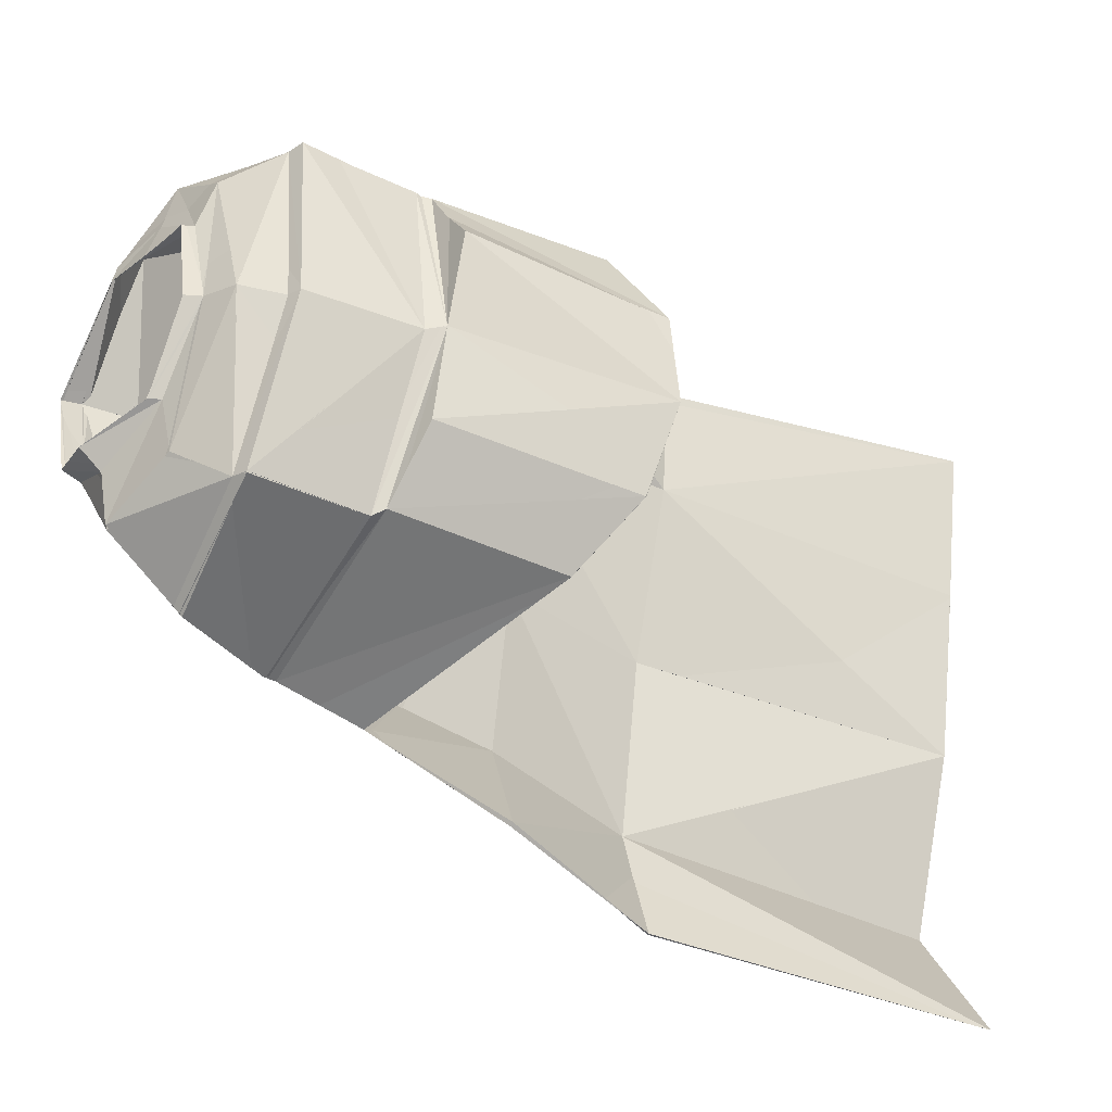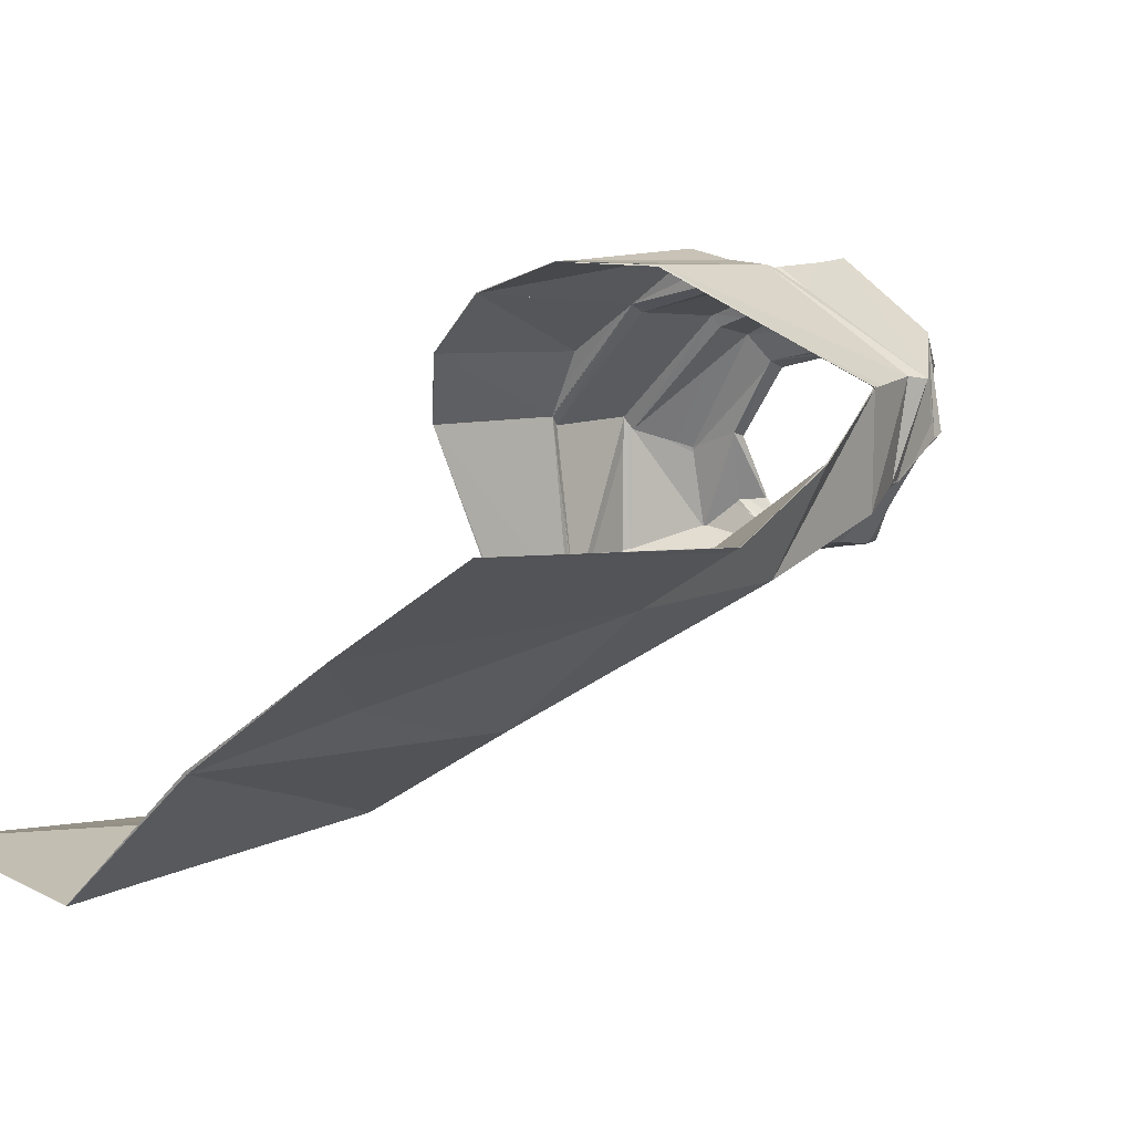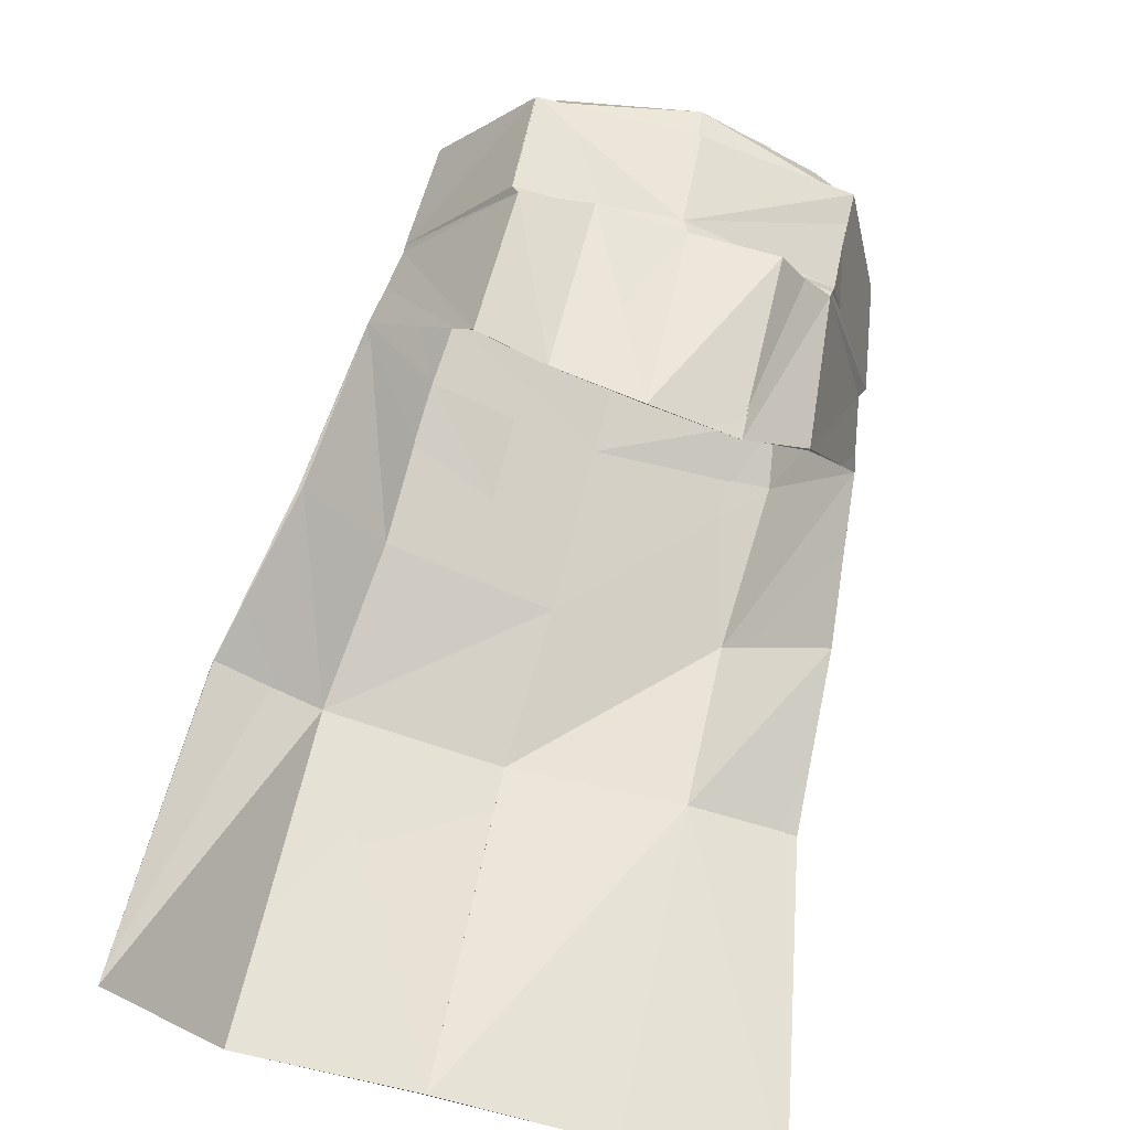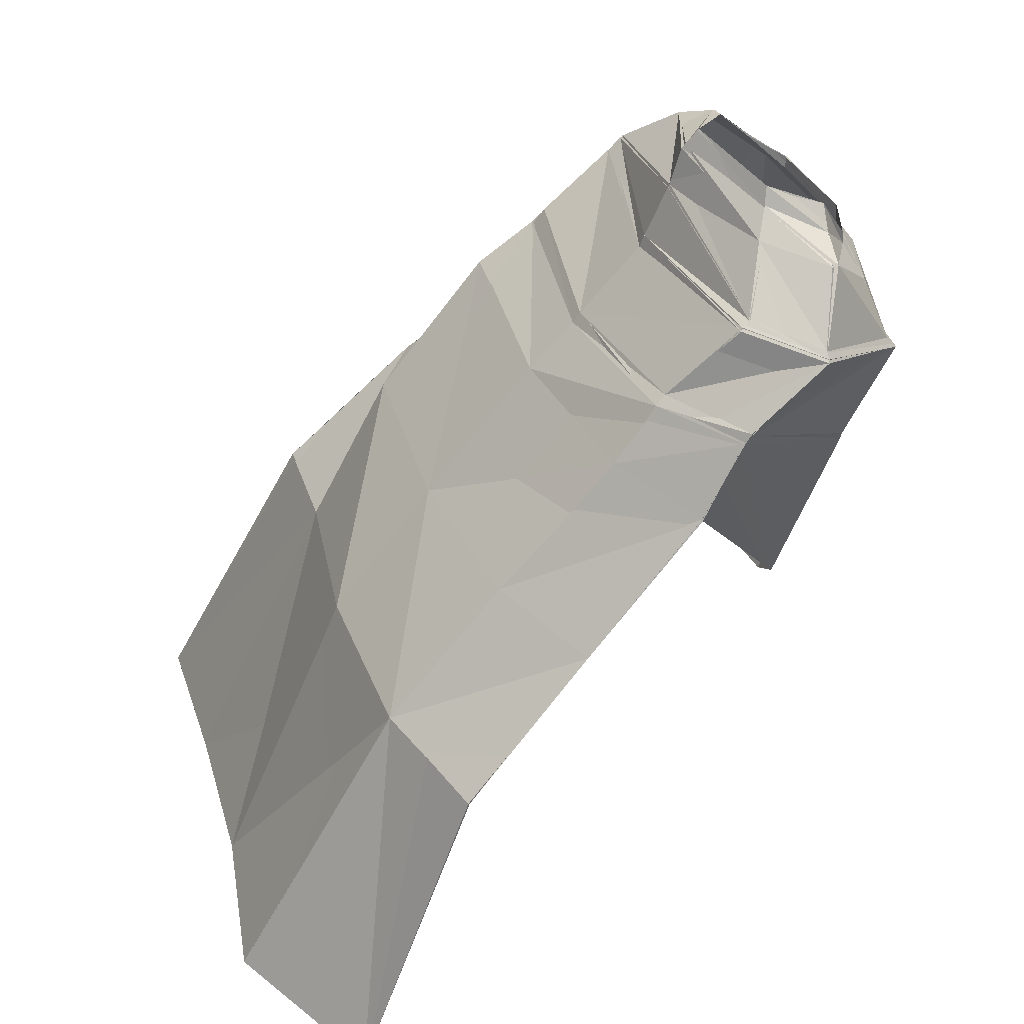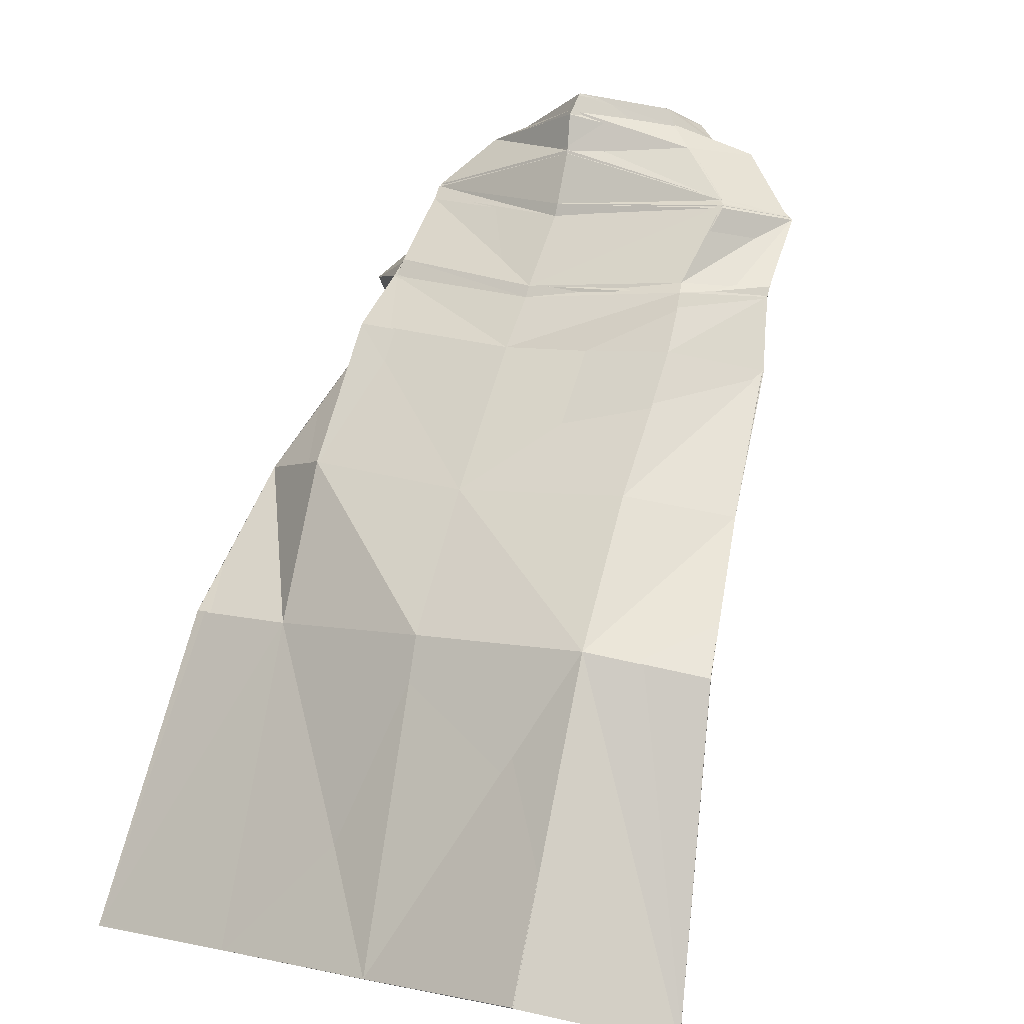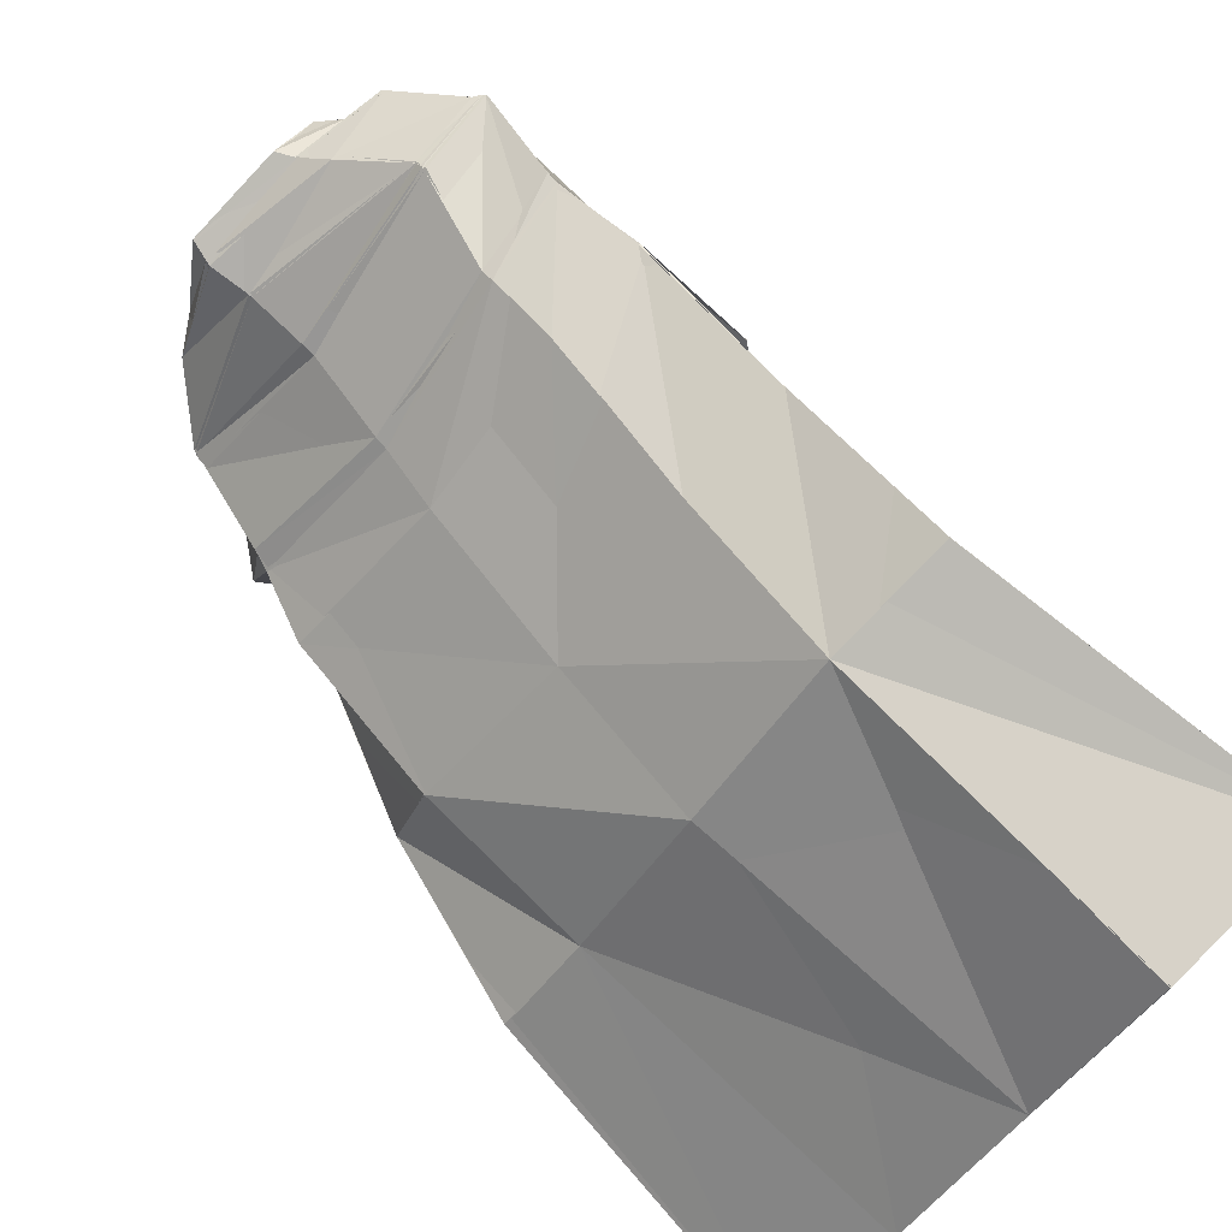
<metadata>
{"format":"obj","ext":"obj","renderer":"f3d","projection":"perspective","resolution":1024,"background":"white","views":[{"elev":56.9,"azim":-89.6,"up":"+Z"},{"elev":-31.5,"azim":44.9,"up":"+Z"},{"elev":-55.1,"azim":-19.4,"up":"+Y"},{"elev":42.1,"azim":-111.0,"up":"+Y"},{"elev":16.7,"azim":-152.7,"up":"+Y"},{"elev":-54.0,"azim":-127.0,"up":"+Z"}]}
</metadata>
<code>
o Capa_Run_Neutral_Cylinder.004
v 0.2169 2.325 0.2292
v 0.1885 2.333 0.228
v 0.2496 2.251 0.2924
v 0.1897 2.272 0.2919
v 0.1803 2.182 0.3784
v 0.1826 2.203 0.3753
v 0.273 2.299 0.1791
v 0.3406 2.23 0.2718
v 0.2684 2.153 0.3784
v 0.3654 2.207 0.1014
v 0.4258 2.103 0.2308
v 0.3134 2.043 0.4002
v 0.3683 2.062 -0.06863
v 0.496 2 0.05113
v 0.307 1.848 0.3059
v 0.3916 1.954 -0.1988
v 0.497 1.849 -0.04382
v 0.3003 1.536 0.1514
v 0.3686 1.714 -0.4229
v 0.545 1.648 -0.3118
v 0.3484 1.419 -0.5863
v 0.5659 1.411 -0.5814
v 0.1535 1.437 0.185
v 0.3163 2.018 0.4201
v 0.4434 2.085 0.2197
v 0.3635 2.179 0.07012
v 0.2993 1.819 0.3057
v 0.4786 1.968 0.04949
v 0.3749 2.038 -0.09005
v 0.1706 1.763 0.3687
v 0.317 0.8462 -0.9013
v 0.6262 0.8196 -0.884
v 0.2196 2.324 0.2262
v 0.1894 2.334 0.2255
v 0.2485 2.252 0.2889
v 0.1885 2.27 0.2899
v 0.1794 2.179 0.3751
v 0.1833 2.205 0.377
v 0.2722 2.295 0.1811
v 0.3432 2.234 0.2752
v 0.2682 2.153 0.3769
v 0.3697 2.2 0.09693
v 0.4248 2.11 0.2348
v 0.3124 2.041 0.3977
v 0.3643 2.07 -0.06754
v 0.4712 1.995 0.06908
v 0.3073 1.844 0.3108
v 0.3917 1.954 -0.1953
v 0.4977 1.846 -0.04365
v 0.2984 1.535 0.1477
v 0.3684 1.713 -0.424
v 0.5447 1.651 -0.3125
v 0.3516 1.422 -0.594
v 0.5662 1.409 -0.5815
v 0.1514 1.439 0.185
v 0.3133 2.018 0.4169
v 0.4322 2.093 0.2276
v 0.3658 2.184 0.07728
v 0.2956 1.82 0.2961
v 0.47 1.969 0.05483
v 0.368 2.038 -0.0903
v 0.173 1.76 0.3788
v 0.3162 0.8457 -0.9017
v 0.6262 0.8193 -0.884
v 0.04782 2.377 0.08005
v 0.04008 2.414 0.1064
v -0.1549 2.358 0.1582
v -0.1412 2.382 0.1678
v -0.2069 2.307 0.2649
v -0.1677 2.344 0.2711
v -0.1292 2.211 0.3434
v -0.1274 2.234 0.3425
v 0.01714 2.154 0.4087
v 0.02006 2.185 0.4085
v 0.04113 2.306 0.05628
v -0.1983 2.321 0.1384
v -0.2911 2.296 0.2444
v -0.2236 2.193 0.3423
v 0.009734 2.098 0.4471
v 0.03955 2.201 0.008119
v -0.302 2.227 0.06827
v -0.3944 2.191 0.1813
v -0.2877 2.092 0.369
v 0.006297 2.022 0.4269
v 0.04127 2.053 -0.12
v -0.2768 2.08 -0.07599
v -0.4264 2.068 0.02533
v -0.3015 1.892 0.2876
v -0.004568 1.819 0.3602
v 0.03814 1.941 -0.2194
v -0.302 1.964 -0.1913
v -0.4576 1.92 -0.07956
v -0.3204 1.592 0.1522
v -0.0285 1.423 0.2051
v 0.02977 1.7 -0.4392
v -0.3107 1.724 -0.4129
v -0.4968 1.685 -0.3157
v 0.01014 1.471 -0.654
v -0.3445 1.499 -0.6582
v -0.5698 1.459 -0.5839
v -0.1975 1.478 0.1902
v 0.04067 2.177 -0.000584
v -0.2907 2.069 0.3883
v -0.4125 2.178 0.1769
v -0.3123 2.214 0.04621
v 0.005115 2.002 0.4439
v 0.04011 2.028 -0.1316
v 0.002415 1.784 0.3567
v -0.2908 1.869 0.2908
v -0.4271 2.049 0.01302
v -0.2881 2.062 -0.1032
v -0.1658 1.803 0.3477
v -0.02567 0.8805 -0.9339
v -0.3767 0.9413 -1.004
v -0.6303 0.8479 -0.8357
v 0.04682 2.386 0.0878
v 0.03947 2.417 0.1098
v -0.1559 2.356 0.1557
v -0.1372 2.389 0.1668
v -0.2084 2.308 0.2637
v -0.1681 2.341 0.267
v -0.1286 2.209 0.3394
v -0.1273 2.234 0.3428
v 0.01678 2.153 0.4095
v 0.01995 2.185 0.4086
v 0.04066 2.3 0.05325
v -0.1989 2.318 0.1276
v -0.2922 2.295 0.2317
v -0.2242 2.193 0.3426
v 0.009414 2.099 0.4473
v 0.03957 2.202 0.007868
v -0.3004 2.226 0.06645
v -0.3941 2.193 0.1793
v -0.2887 2.092 0.3673
v 0.005986 2.023 0.4273
v 0.03986 2.053 -0.1211
v -0.2809 2.081 -0.0838
v -0.4255 2.062 0.02591
v -0.3017 1.893 0.2869
v -0.005887 1.819 0.3601
v 0.03793 1.945 -0.2251
v -0.3013 1.958 -0.1872
v -0.4596 1.917 -0.07918
v -0.3203 1.593 0.1514
v -0.02838 1.422 0.2068
v 0.02824 1.705 -0.4453
v -0.3146 1.732 -0.4227
v -0.5038 1.688 -0.3197
v 0.01034 1.471 -0.6546
v -0.3456 1.499 -0.6612
v -0.569 1.457 -0.5811
v -0.1973 1.478 0.191
v 0.04059 2.177 -0.001154
v -0.2928 2.069 0.3872
v -0.4074 2.182 0.1789
v -0.3085 2.219 0.05049
v 0.004546 2.002 0.4438
v 0.0395 2.031 -0.1359
v 0.003282 1.784 0.3568
v -0.2901 1.87 0.2904
v -0.4257 2.049 0.01065
v -0.2872 2.066 -0.1045
v -0.1648 1.804 0.3458
v -0.02753 0.8778 -0.9299
v -0.3783 0.9398 -1.004
v -0.6304 0.8479 -0.8358
f 65 1 66
f 1 3 2
f 3 5 4
f 5 73 6
f 5 9 73
f 3 8 5
f 1 7 8
f 65 75 7
f 9 12 79
f 8 11 12
f 7 10 11
f 75 80 10
f 24 15 89
f 25 14 24
f 26 13 25
f 102 85 26
f 30 23 94
f 28 17 18
f 29 16 28
f 107 90 29
f 16 19 17
f 90 95 16
f 19 21 20
f 95 98 19
f 27 18 23
f 11 25 24
f 10 26 11
f 80 102 10
f 12 24 106
f 14 28 27
f 13 29 14
f 85 107 13
f 27 30 108
f 22 21 32
f 21 98 113
f 116 117 33
f 33 34 35
f 35 36 37
f 37 38 124
f 37 124 41
f 35 37 40
f 33 35 40
f 116 33 39
f 41 130 44
f 40 41 44
f 39 40 43
f 126 39 42
f 56 157 140
f 57 56 46
f 58 57 45
f 153 58 136
f 62 159 145
f 60 59 50
f 61 60 48
f 158 61 141
f 48 49 51
f 141 48 146
f 51 52 53
f 146 51 149
f 59 62 55
f 43 44 56
f 42 43 58
f 131 42 153
f 44 135 157
f 46 47 59
f 45 46 61
f 136 45 158
f 59 159 62
f 54 64 53
f 53 63 164
f 6 74 38
f 94 23 145
f 32 31 63
f 2 4 34
f 66 2 117
f 4 6 36
f 18 17 50
f 17 20 52
f 22 32 64
f 31 113 164
f 23 18 55
f 20 22 52
f 65 66 67
f 67 68 69
f 69 70 71
f 71 72 73
f 71 73 78
f 69 71 77
f 67 69 77
f 65 67 76
f 78 79 83
f 77 78 83
f 76 77 82
f 75 76 81
f 103 106 89
f 104 103 87
f 105 104 86
f 102 105 85
f 112 108 94
f 110 109 93
f 111 110 91
f 107 111 90
f 91 92 96
f 90 91 95
f 96 97 99
f 95 96 99
f 109 112 101
f 82 83 103
f 81 82 104
f 80 81 105
f 83 84 106
f 87 88 109
f 86 87 111
f 85 86 111
f 109 108 112
f 100 115 99
f 99 114 113
f 116 118 117
f 118 120 119
f 120 122 121
f 122 124 123
f 122 129 124
f 120 128 122
f 118 127 128
f 116 126 127
f 129 134 130
f 128 133 134
f 127 132 133
f 126 131 132
f 154 139 140
f 155 138 154
f 156 137 155
f 153 136 156
f 163 152 145
f 161 143 144
f 162 142 161
f 158 141 162
f 142 147 143
f 141 146 142
f 147 150 148
f 146 149 150
f 160 144 152
f 133 155 154
f 132 156 155
f 131 153 156
f 134 154 157
f 138 161 160
f 137 162 138
f 136 158 137
f 160 163 159
f 151 150 166
f 150 149 164
f 72 123 125
f 89 140 159
f 94 145 101
f 73 124 79
f 115 166 114
f 102 153 131
f 68 119 70
f 79 130 84
f 106 157 140
f 66 117 68
f 74 125 124
f 85 136 102
f 113 164 98
f 70 121 123
f 93 144 92
f 92 143 148
f 100 151 166
f 75 126 116
f 114 165 113
f 108 159 94
f 101 152 144
f 80 131 75
f 97 148 151
f 65 116 66
f 84 135 106
f 1 2 66
f 3 4 2
f 5 6 4
f 73 74 6
f 9 79 73
f 8 9 5
f 3 1 8
f 1 65 7
f 12 84 79
f 9 8 12
f 8 7 11
f 7 75 10
f 106 24 89
f 14 15 24
f 13 14 25
f 85 13 26
f 108 30 94
f 27 28 18
f 16 17 28
f 90 16 29
f 19 20 17
f 95 19 16
f 21 22 20
f 98 21 19
f 30 27 23
f 12 11 24
f 26 25 11
f 102 26 10
f 84 12 106
f 15 14 27
f 29 28 14
f 107 29 13
f 15 27 108
f 89 15 108
f 21 31 32
f 31 21 113
f 117 34 33
f 34 36 35
f 36 38 37
f 38 125 124
f 124 130 41
f 37 41 40
f 39 33 40
f 126 116 39
f 130 135 44
f 43 40 44
f 42 39 43
f 131 126 42
f 47 56 140
f 56 47 46
f 57 46 45
f 58 45 136
f 55 62 145
f 49 60 50
f 60 49 48
f 61 48 141
f 49 52 51
f 48 51 146
f 52 54 53
f 51 53 149
f 50 59 55
f 57 43 56
f 43 57 58
f 42 58 153
f 56 44 157
f 60 46 59
f 46 60 61
f 45 61 158
f 47 140 159
f 59 47 159
f 64 63 53
f 149 53 164
f 74 125 38
f 23 55 145
f 64 32 63
f 4 36 34
f 2 34 117
f 6 38 36
f 17 49 50
f 49 17 52
f 54 22 64
f 63 31 164
f 18 50 55
f 22 54 52
f 66 68 67
f 68 70 69
f 70 72 71
f 72 74 73
f 73 79 78
f 71 78 77
f 76 67 77
f 75 65 76
f 79 84 83
f 82 77 83
f 81 76 82
f 80 75 81
f 88 103 89
f 103 88 87
f 104 87 86
f 105 86 85
f 101 112 94
f 92 110 93
f 110 92 91
f 111 91 90
f 92 97 96
f 91 96 95
f 97 100 99
f 98 95 99
f 93 109 101
f 104 82 103
f 105 81 104
f 102 80 105
f 103 83 106
f 110 87 109
f 87 110 111
f 107 85 111
f 88 89 108
f 109 88 108
f 115 114 99
f 98 99 113
f 118 119 117
f 120 121 119
f 122 123 121
f 124 125 123
f 129 130 124
f 128 129 122
f 120 118 128
f 118 116 127
f 134 135 130
f 129 128 134
f 128 127 133
f 127 126 132
f 157 154 140
f 138 139 154
f 137 138 155
f 136 137 156
f 159 163 145
f 160 161 144
f 142 143 161
f 141 142 162
f 147 148 143
f 146 147 142
f 150 151 148
f 147 146 150
f 163 160 152
f 134 133 154
f 133 132 155
f 132 131 156
f 135 134 157
f 139 138 160
f 162 161 138
f 158 162 137
f 139 160 159
f 140 139 159
f 150 165 166
f 165 150 164
f 74 72 125
f 108 89 159
f 145 152 101
f 124 130 79
f 166 165 114
f 80 102 131
f 119 121 70
f 130 135 84
f 89 106 140
f 117 119 68
f 73 74 124
f 136 153 102
f 164 149 98
f 72 70 123
f 144 143 92
f 97 92 148
f 115 100 166
f 65 75 116
f 165 164 113
f 159 145 94
f 93 101 144
f 131 126 75
f 100 97 151
f 116 117 66
f 135 157 106

</code>
